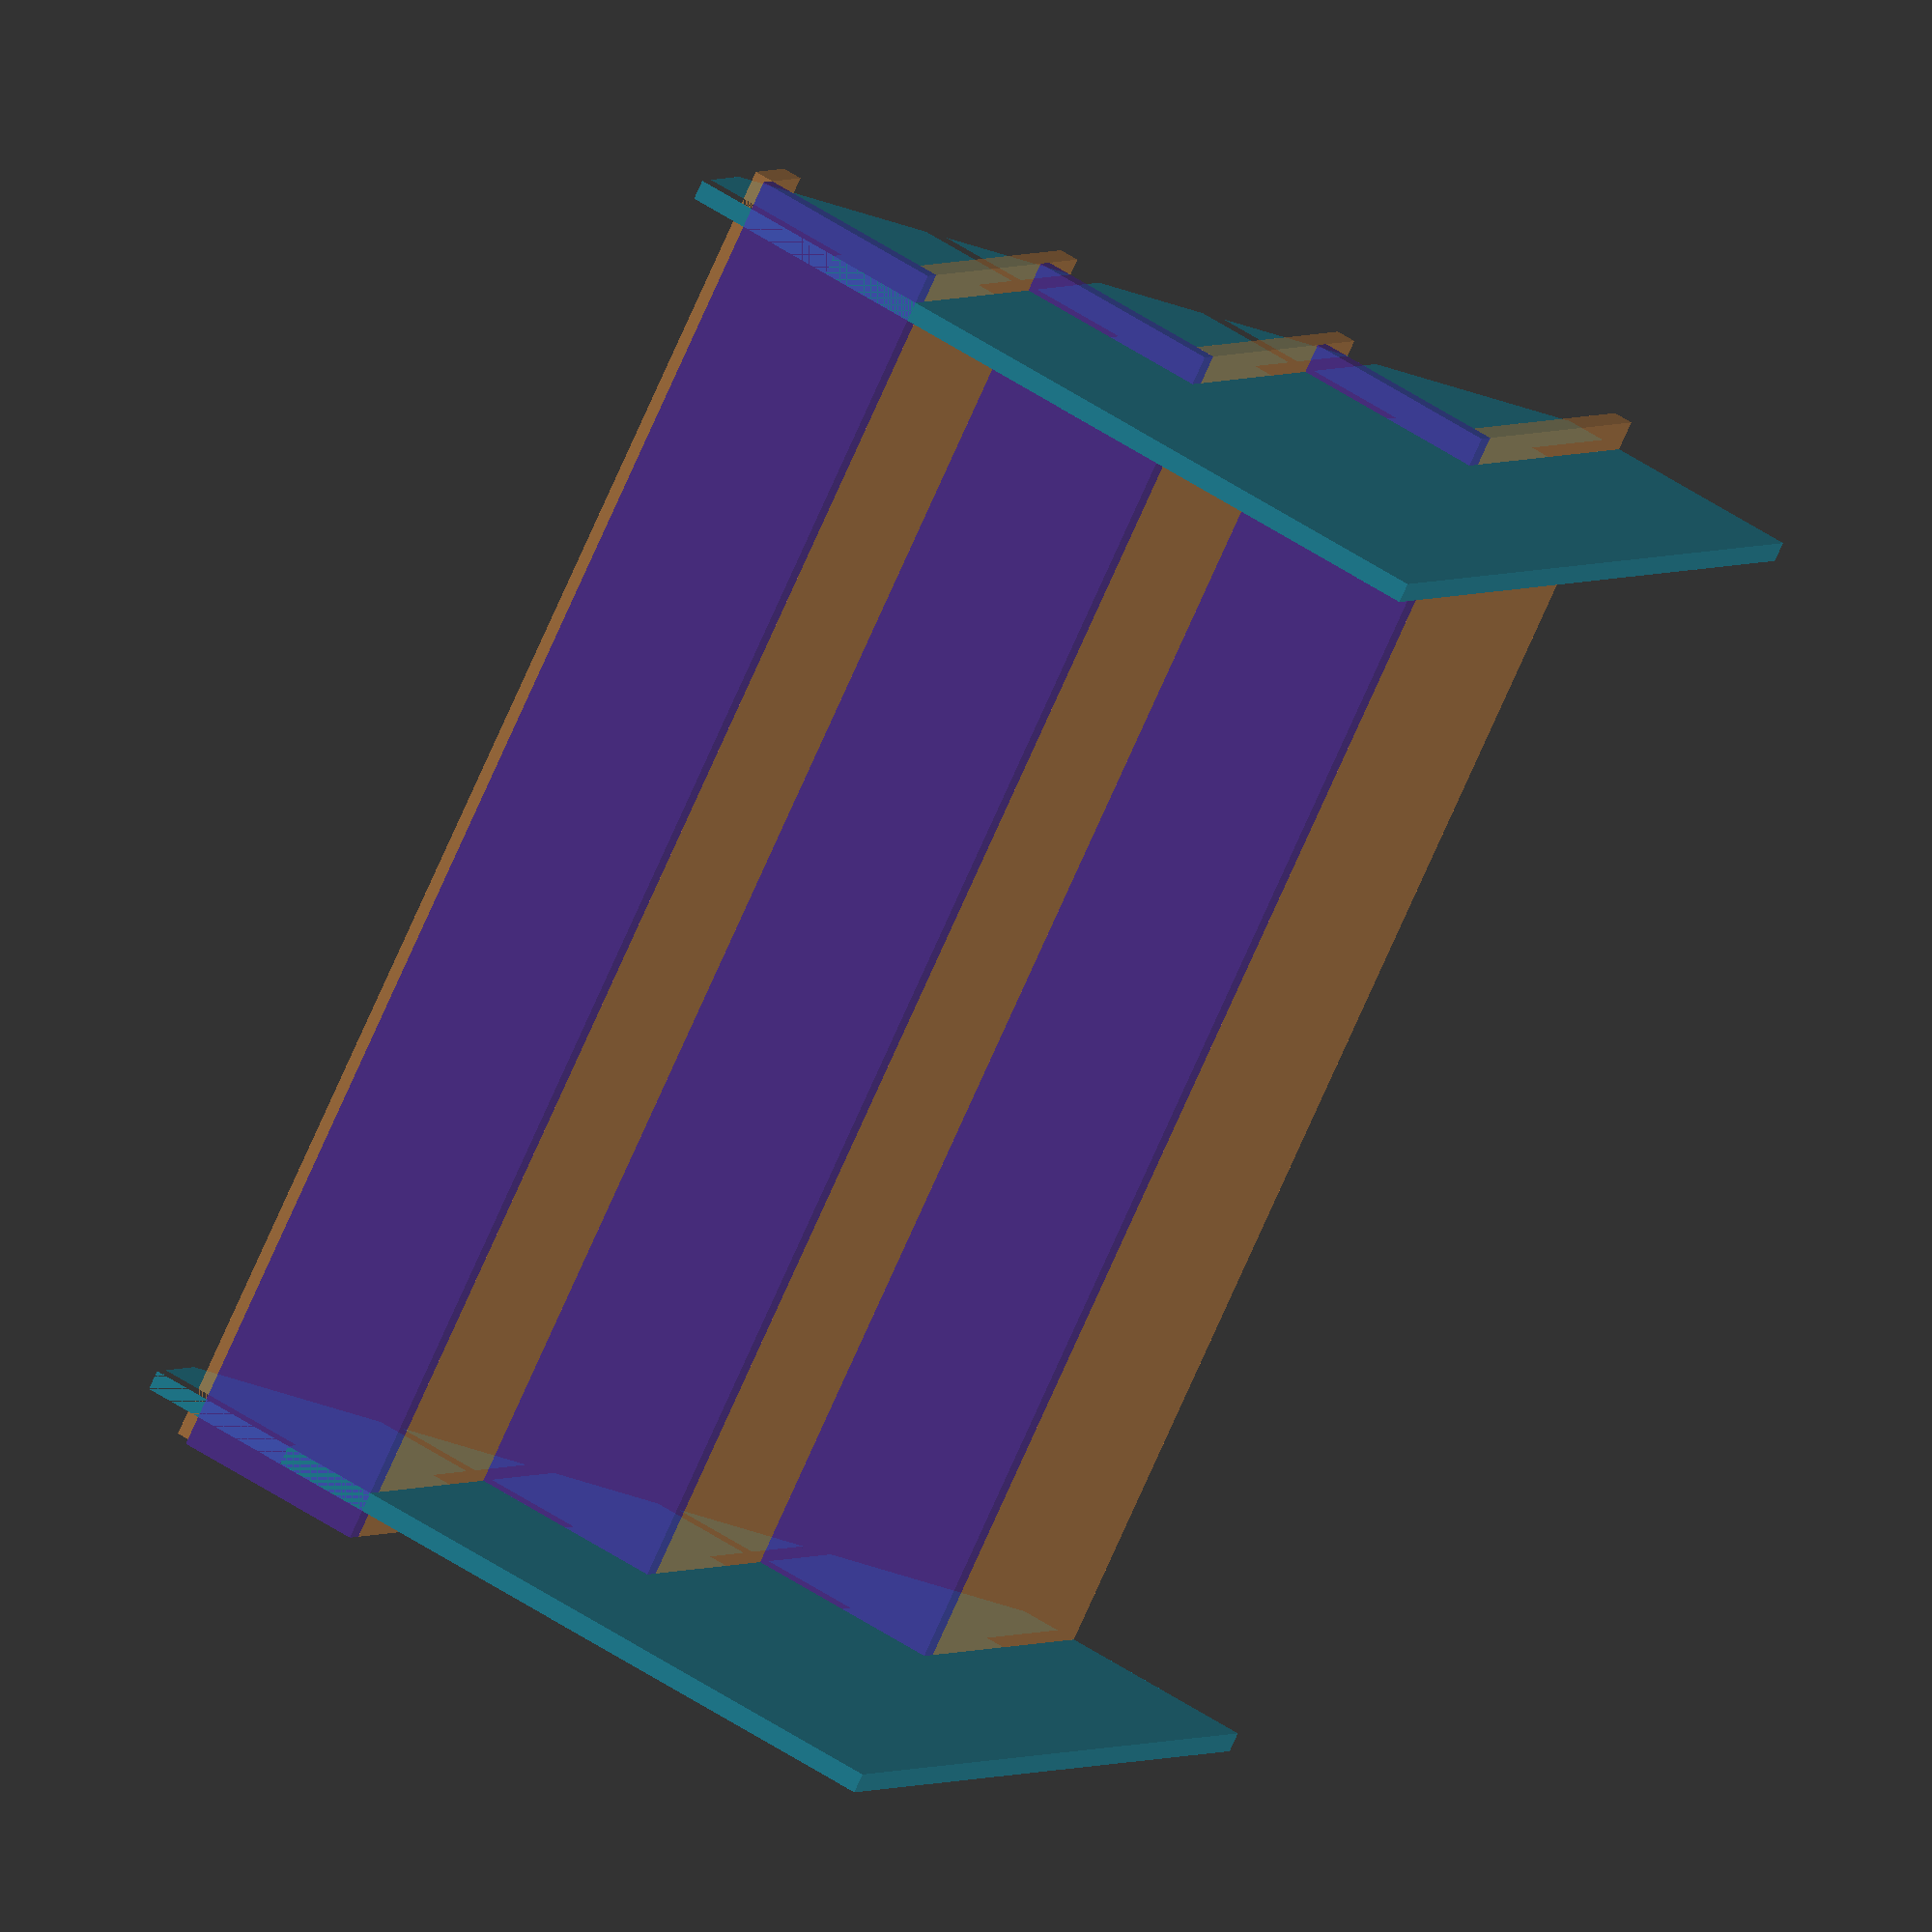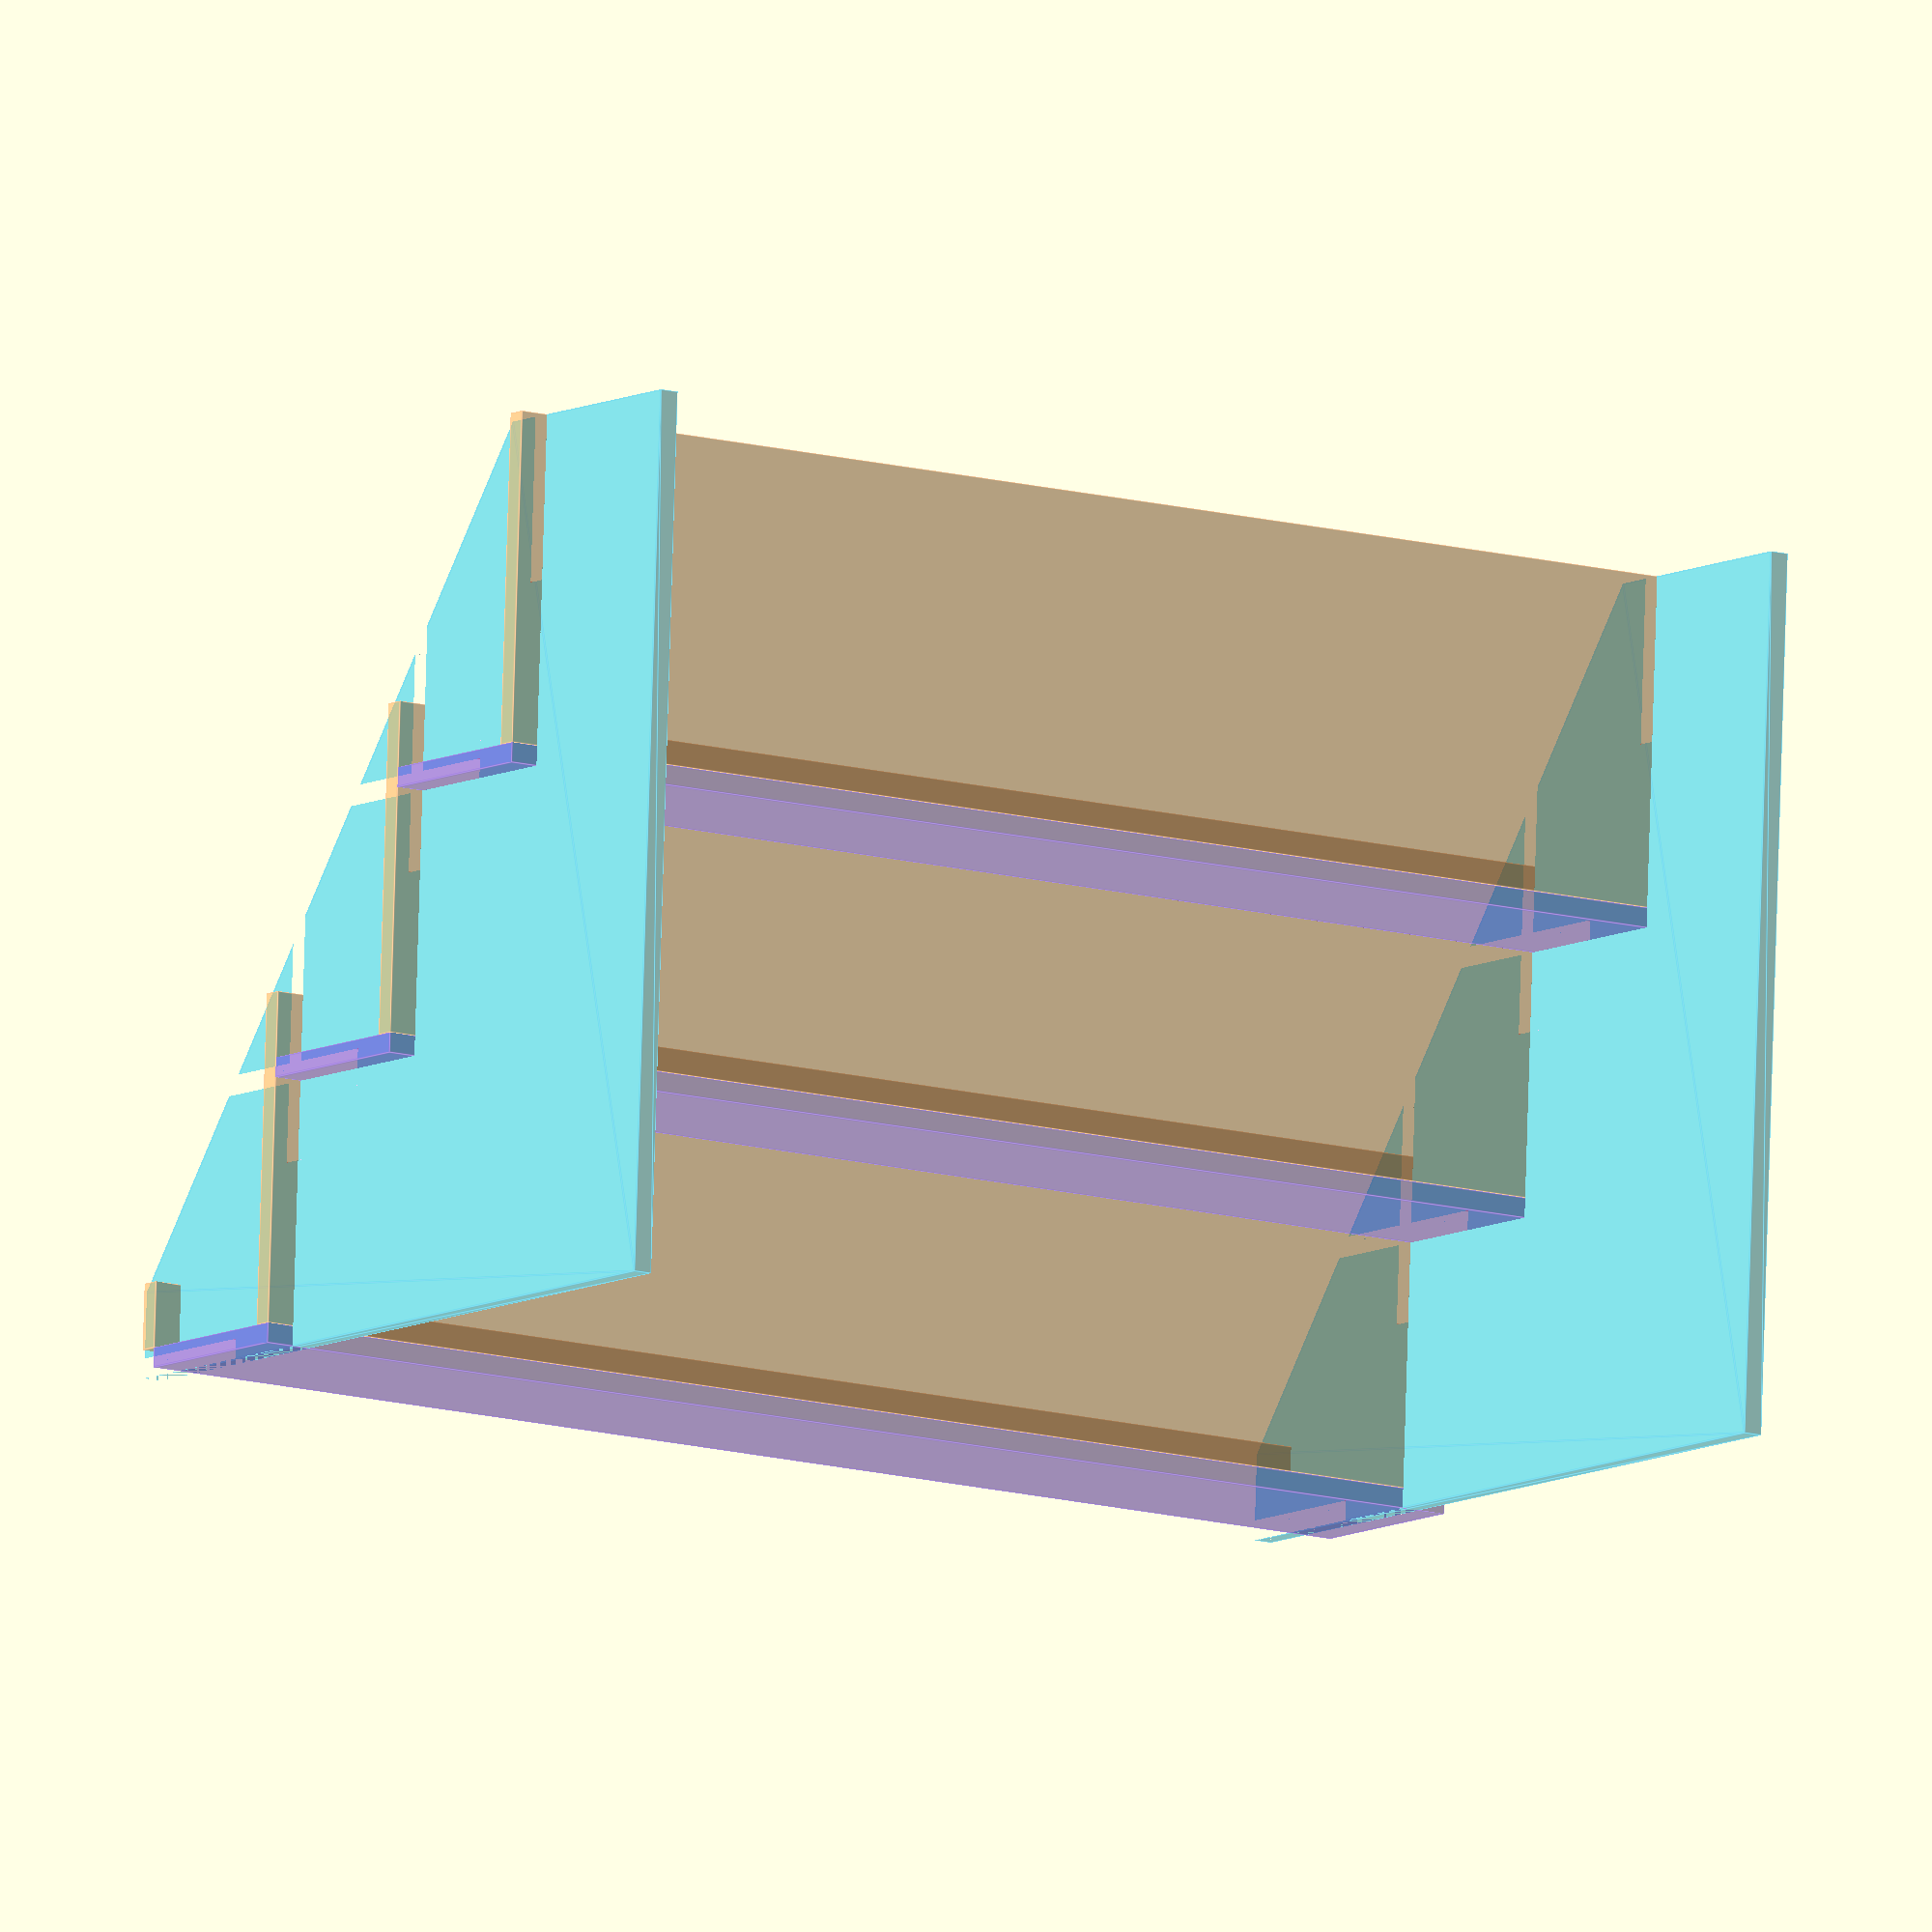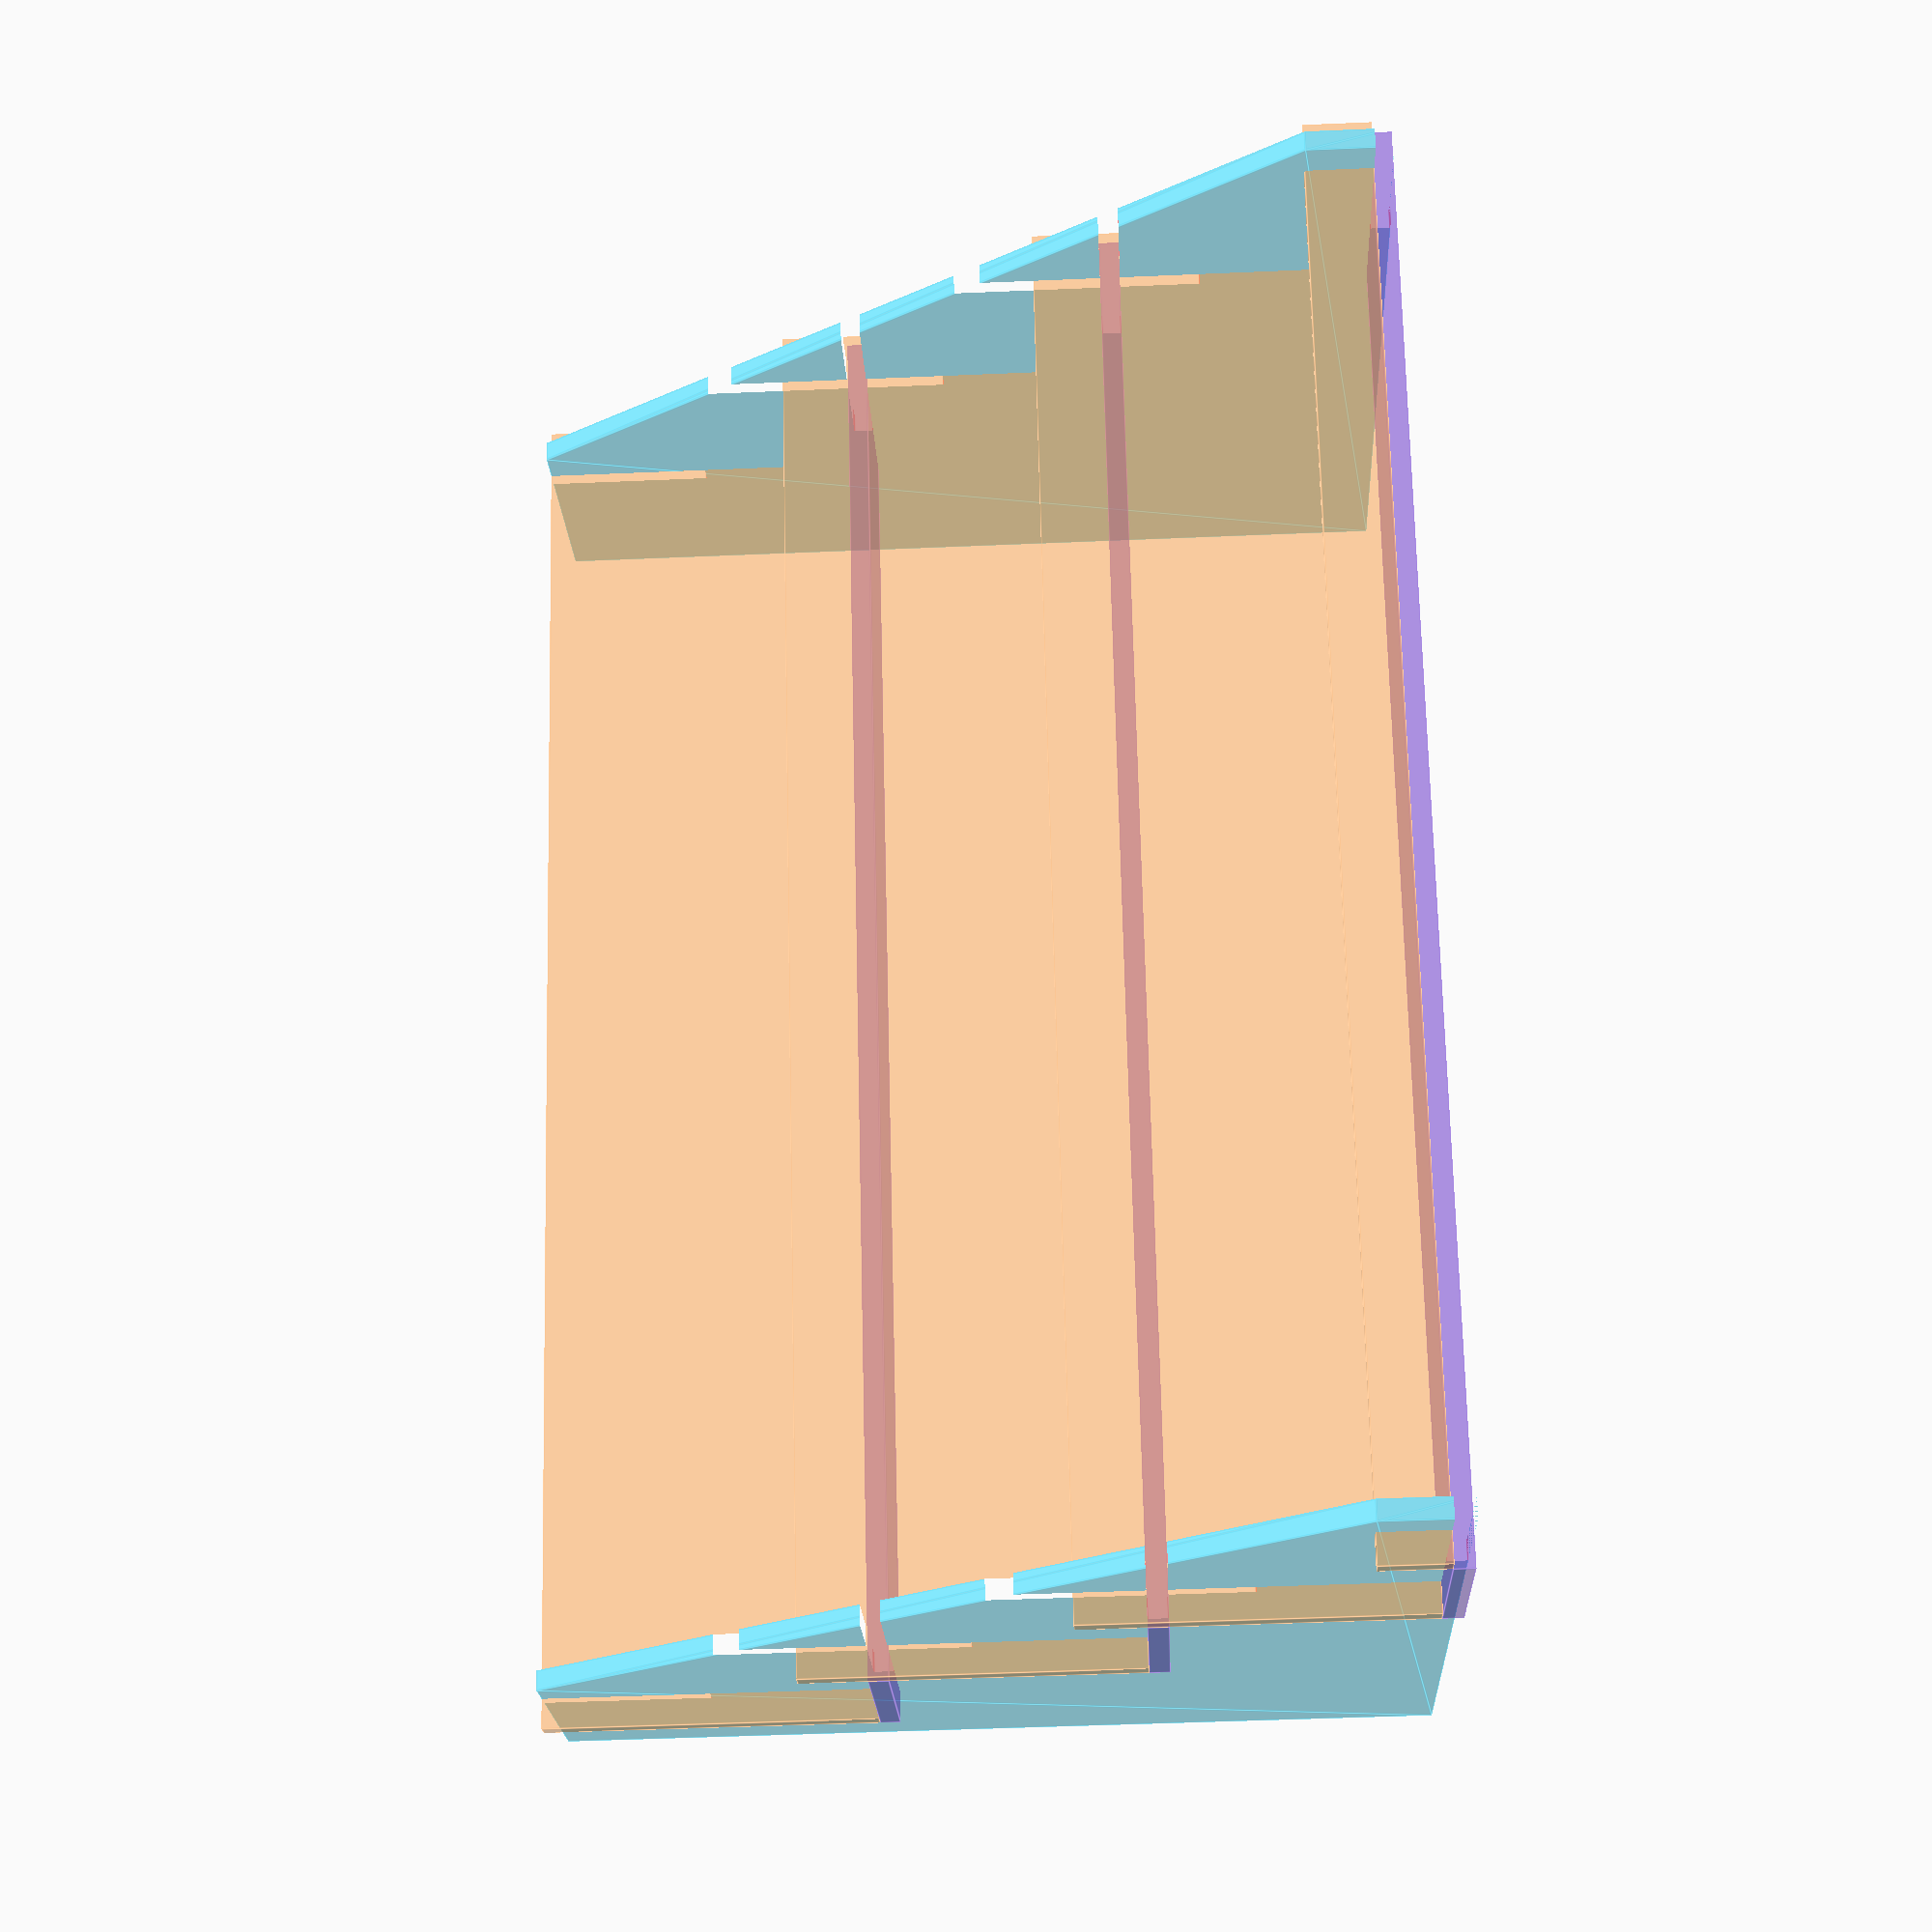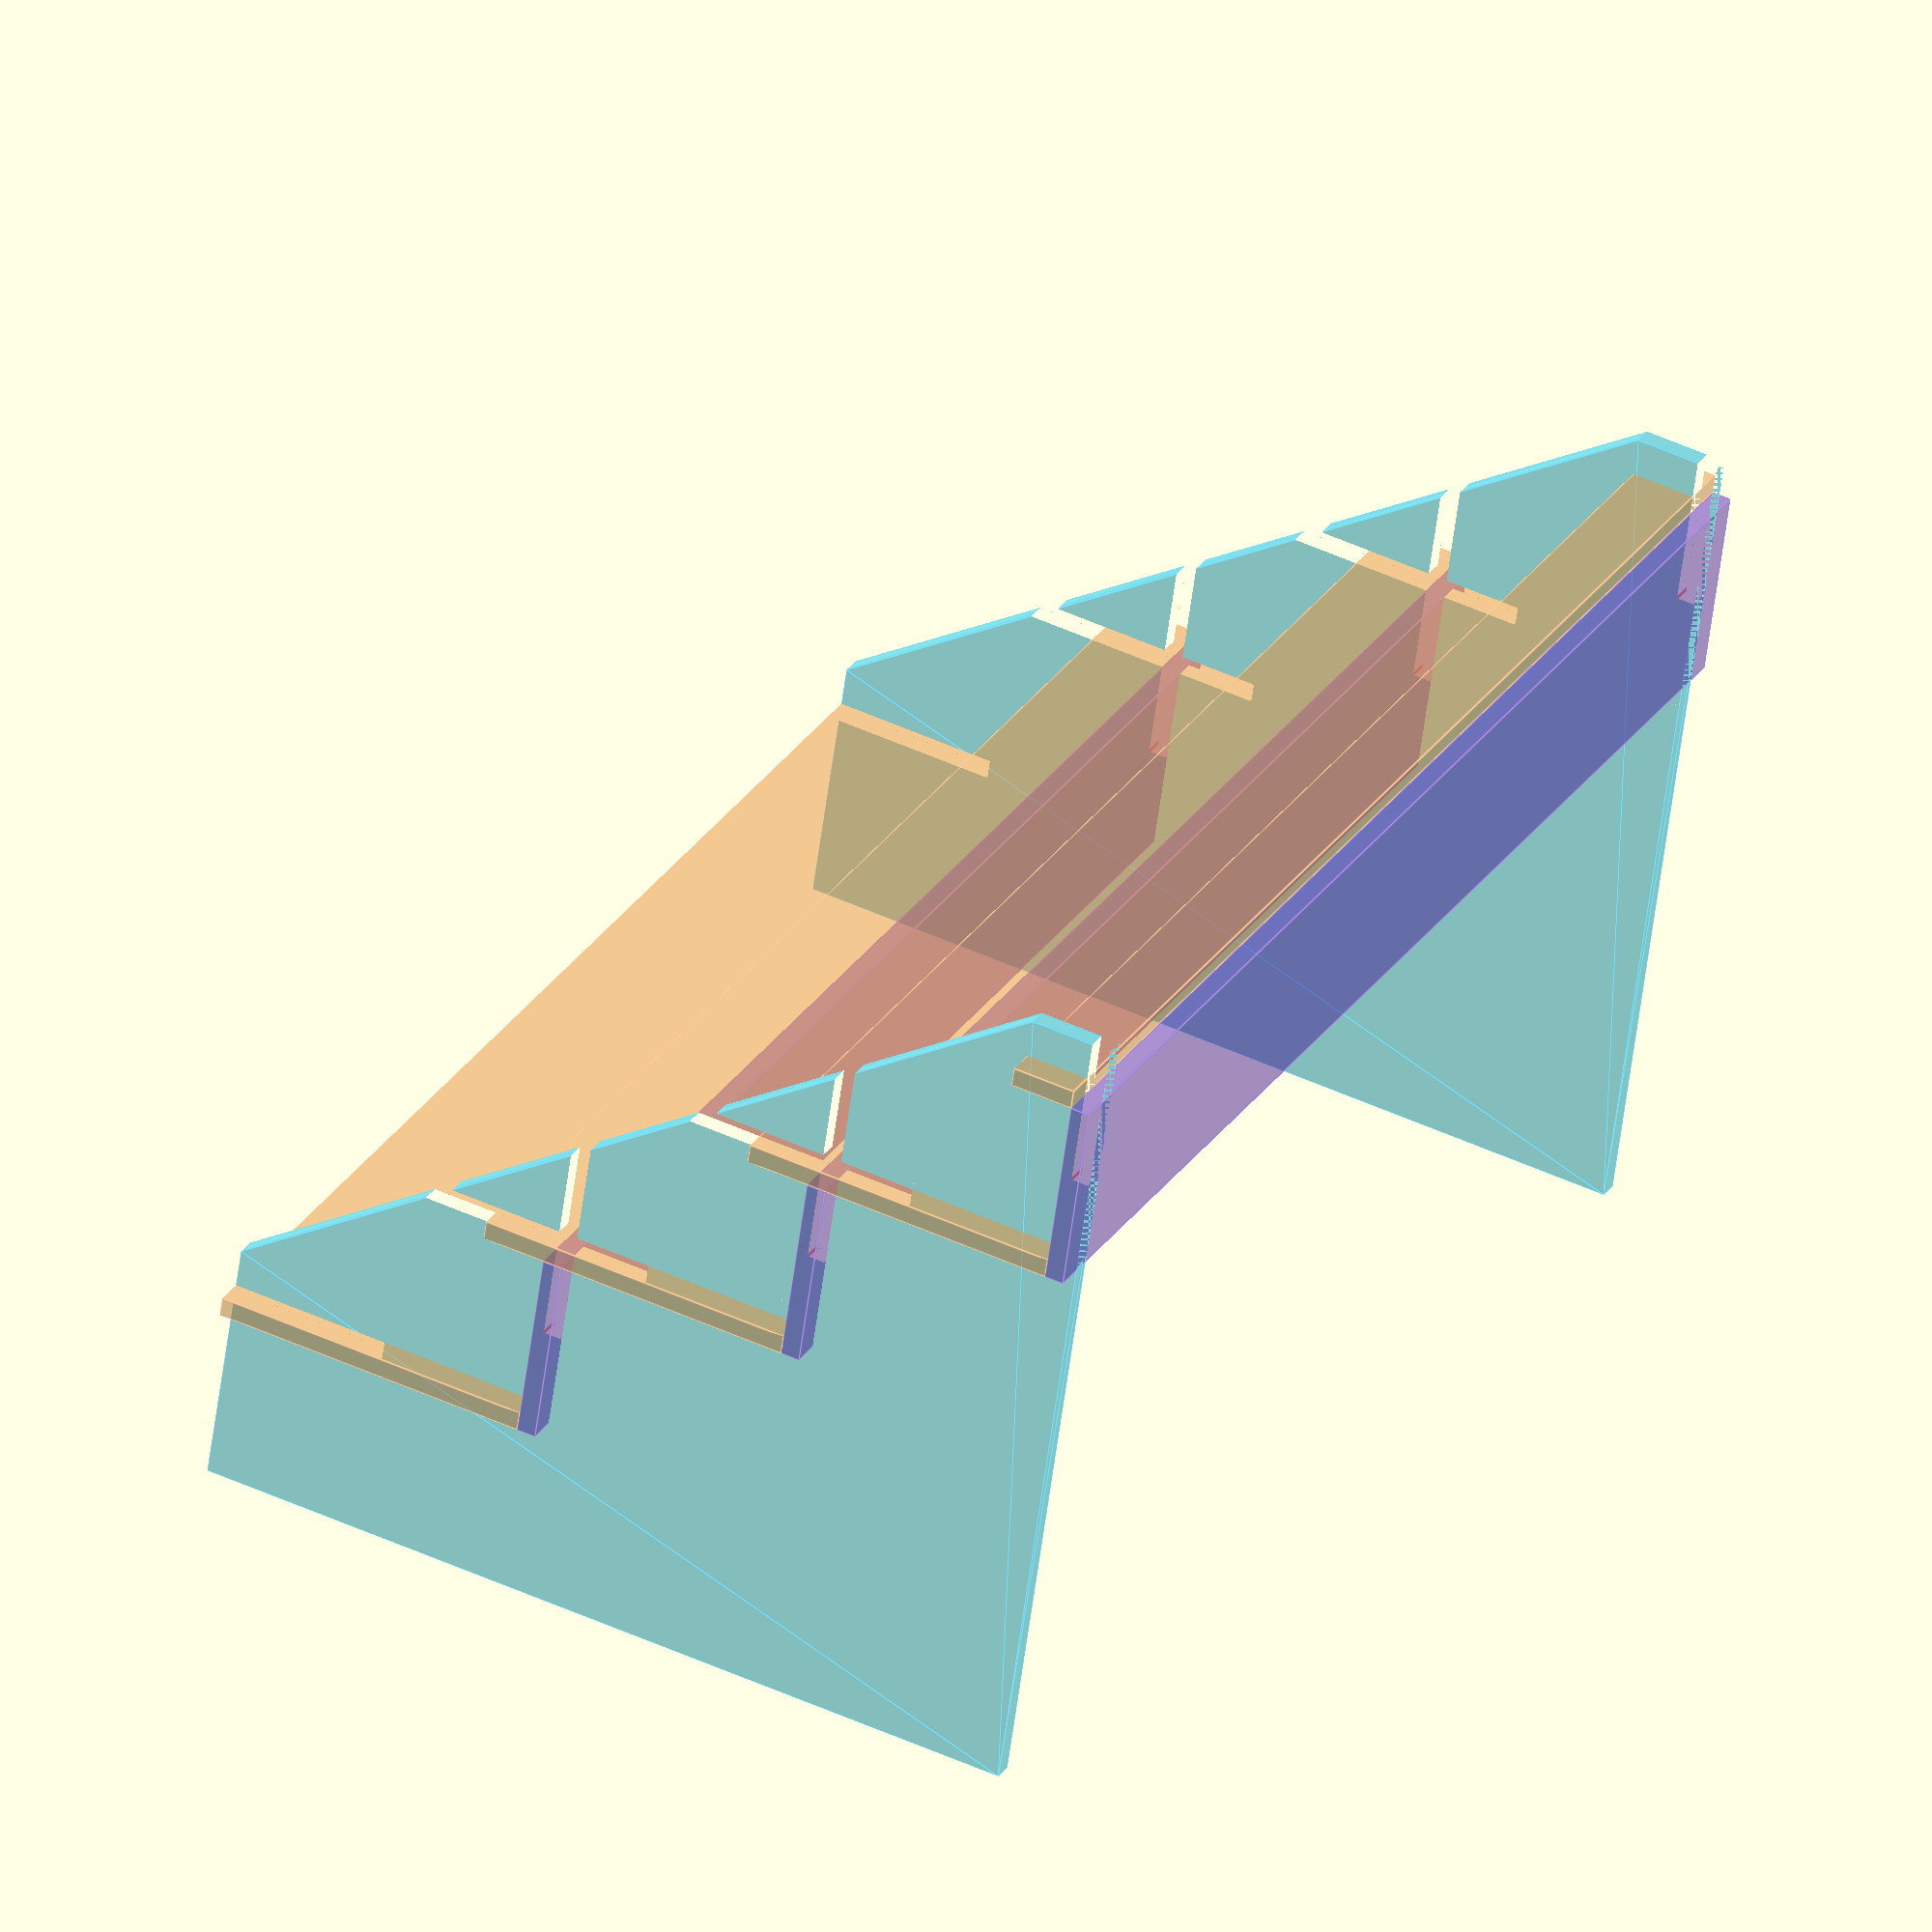
<openscad>
/**
Configuration variables
**/
materialThicknessMM = 3;

noOfShelf = 3;
shelfDepthMM = 30;
shelfHeightMM = 40;
shelfWidthMM = 200;
shelfLipHeightMM = 10;

shelfSidePaddingMM = 6;
shelfBackPaddingMM = 30;
shelfFrontPaddingMM = 6;

/**
Generate variables (DO NOT TOUCH)
**/
fullShelfDepth = (shelfDepthMM * noOfShelf) + shelfBackPaddingMM;
fullShelfWidth = shelfWidthMM + (shelfSidePaddingMM * 2);
leftSideY = -(fullShelfWidth / 2) + shelfSidePaddingMM;
rightSideY = (fullShelfWidth / 2) - shelfSidePaddingMM;

module sidePiece() {
  translate([0, -(materialThicknessMM / 2), 0]) {
  color([10 / 255, 189 / 255, 227 / 255,0.5]) polyhedron (
    points = [
        [0, 0, 0],
        [fullShelfDepth + materialThicknessMM + shelfFrontPaddingMM, 0, 0],
        [fullShelfDepth + materialThicknessMM + shelfFrontPaddingMM, 0, materialThicknessMM + shelfLipHeightMM],
        [materialThicknessMM + shelfFrontPaddingMM + shelfBackPaddingMM, 0, (shelfHeightMM * noOfShelf) + shelfLipHeightMM + materialThicknessMM],
        [0, 0, (shelfHeightMM * noOfShelf) + shelfLipHeightMM + materialThicknessMM],
    
        [0, materialThicknessMM, 0],
        [fullShelfDepth + materialThicknessMM + shelfFrontPaddingMM, materialThicknessMM, 0],
        [fullShelfDepth + materialThicknessMM + shelfFrontPaddingMM, materialThicknessMM, materialThicknessMM + shelfLipHeightMM],
        [materialThicknessMM + shelfFrontPaddingMM + shelfBackPaddingMM, materialThicknessMM, (shelfHeightMM * noOfShelf) + shelfLipHeightMM + materialThicknessMM],
        [0, materialThicknessMM, (shelfHeightMM * noOfShelf) + shelfLipHeightMM + materialThicknessMM],
    ],
    faces = [
        [0, 4, 3, 2, 1], // Left side
        [5, 9, 4, 0], // Back face
        [0, 1, 6, 5], // Bottom face
        [1, 2, 7, 6], // Front face
        [2, 3, 8, 7], // Angle front face
        [3, 4, 9, 8], // Top face
        [5, 6, 7, 8, 9], // Right side
    ]
  );
  }
}

module positionSides() {
    translate([0, leftSideY, 0]) {
        sidePiece();
    }

    translate([0, rightSideY, 0]) {
        sidePiece();
    }
}

module shelfBaseTrackAtLevel(level) {
    cutoutX = fullShelfDepth - (shelfDepthMM / 2) - (level * shelfDepthMM);
    cutoutZ = (level * shelfHeightMM);
    
    cutoutWidth = materialThicknessMM * 3;
    translate([cutoutX, leftSideY - (cutoutWidth / 2), cutoutZ]) {
        color([1, 0, 0, 0]) cube([fullShelfDepth, cutoutWidth, materialThicknessMM]);
    }
    
    translate([cutoutX, rightSideY - (cutoutWidth / 2), cutoutZ]) {
        color([1, 0, 0, 0]) cube([fullShelfDepth, cutoutWidth, materialThicknessMM]);
    }
}

module shelfBackTrackAtLevel(level) {
    cutoutX = fullShelfDepth - ((level + 1) * shelfDepthMM);
    cutoutZ = materialThicknessMM + shelfLipHeightMM + ((level + 1) * shelfHeightMM) - ((shelfHeightMM + shelfLipHeightMM) / 2);
    
    cutoutWidth = materialThicknessMM * 3;
    translate([cutoutX, leftSideY - (cutoutWidth / 2), cutoutZ]) {
        color([1, 0, 0, 0]) cube([materialThicknessMM, cutoutWidth, fullShelfDepth]);
    }
    
    translate([cutoutX, rightSideY - (cutoutWidth / 2), cutoutZ]) {
        color([1, 0, 0, 0]) cube([materialThicknessMM, cutoutWidth, fullShelfDepth]);
    }
}

module sides() {
    difference() {
      positionSides();
       
       for (i = [0 : noOfShelf - 1]) {
            shelfBaseTrackAtLevel(i);
            shelfBackTrackAtLevel(i);
       }
   } 
}
 
module shelfBase() {
    difference() {
        color([95 / 255, 39 / 255, 205 / 255, 0.5]) cube([shelfDepthMM, fullShelfWidth, materialThicknessMM]);
        
        translate([-materialThicknessMM ,shelfSidePaddingMM - (materialThicknessMM / 2), -materialThicknessMM]) {
            color([255 / 255, 159 / 255, 243 / 255, 0]) cube([(shelfDepthMM / 2) + materialThicknessMM, materialThicknessMM, materialThicknessMM * 3]);
        }
        
        translate([- materialThicknessMM, fullShelfWidth - shelfSidePaddingMM - (materialThicknessMM / 2), -materialThicknessMM]) {
            color([255 / 255, 159 / 255, 243 / 255, 0]) cube([(shelfDepthMM / 2) + materialThicknessMM, materialThicknessMM, materialThicknessMM * 3]);
        }
    }
}

module shelfBaseAtLevel(level) {
    shelfX = fullShelfDepth - shelfDepthMM - (level * shelfDepthMM);
    shelfY = -(fullShelfWidth / 2);
    shelfZ = (level * shelfHeightMM);
    
    translate([shelfX, shelfY, shelfZ]) {
        shelfBase();
    }
}

module shelfBases() {
    for (i = [0 : noOfShelf - 1]) {
        shelfBaseAtLevel(i);
    }
}

module shelfBack(shelfHeight) {
    difference() {
        color([255 / 255, 159 / 255, 67 / 255, 0.5]) cube([materialThicknessMM, fullShelfWidth, shelfHeight]);
        
        translate([-materialThicknessMM ,shelfSidePaddingMM - (materialThicknessMM / 2), -materialThicknessMM]) {
                color([255 / 255, 159 / 255, 243 / 255, 0]) cube([materialThicknessMM * 3, materialThicknessMM, (shelfHeight / 2) + materialThicknessMM]);
            }
            
        translate([- materialThicknessMM, fullShelfWidth - shelfSidePaddingMM - (materialThicknessMM / 2), -materialThicknessMM]) {
                color([255 / 255, 159 / 255, 243 / 255, 0]) cube([materialThicknessMM * 3, materialThicknessMM, (shelfHeight / 2) + materialThicknessMM]);
            }
        }
}

module shelfBackAtLevel(level) {
    shelfX = fullShelfDepth - (level * shelfDepthMM);
    if (level > 0) {
        shelfZ = ((level - 1) * shelfHeightMM);
        translate([shelfX, -(fullShelfWidth / 2), shelfZ + materialThicknessMM]) {
            shelfBack(shelfLipHeightMM + shelfHeightMM);
        }
    } else {
        shelfZ = 0;
        translate([shelfX, -(fullShelfWidth / 2), shelfZ + materialThicknessMM]) {
            shelfBack(shelfLipHeightMM);
        }
    }
}

module shelfBacks() {
    for (i = [0 : noOfShelf]) {
        shelfBackAtLevel(i);
    }
}

sides();
shelfBases();
shelfBacks();

// Shelf front
/* translate([fullShelfDepth, -(fullShelfWidth / 2), 0]) {
    color([255 / 255, 159 / 255, 67 / 255, 0.5]) cube([materialThicknessMM, fullShelfWidth, materialThicknessMM + shelfLipHeightMM]);
}*/

</openscad>
<views>
elev=177.1 azim=153.5 roll=335.2 proj=o view=wireframe
elev=279.8 azim=55.6 roll=181.7 proj=o view=edges
elev=226.8 azim=206.8 roll=87.2 proj=p view=edges
elev=313.1 azim=254.0 roll=117.9 proj=o view=edges
</views>
